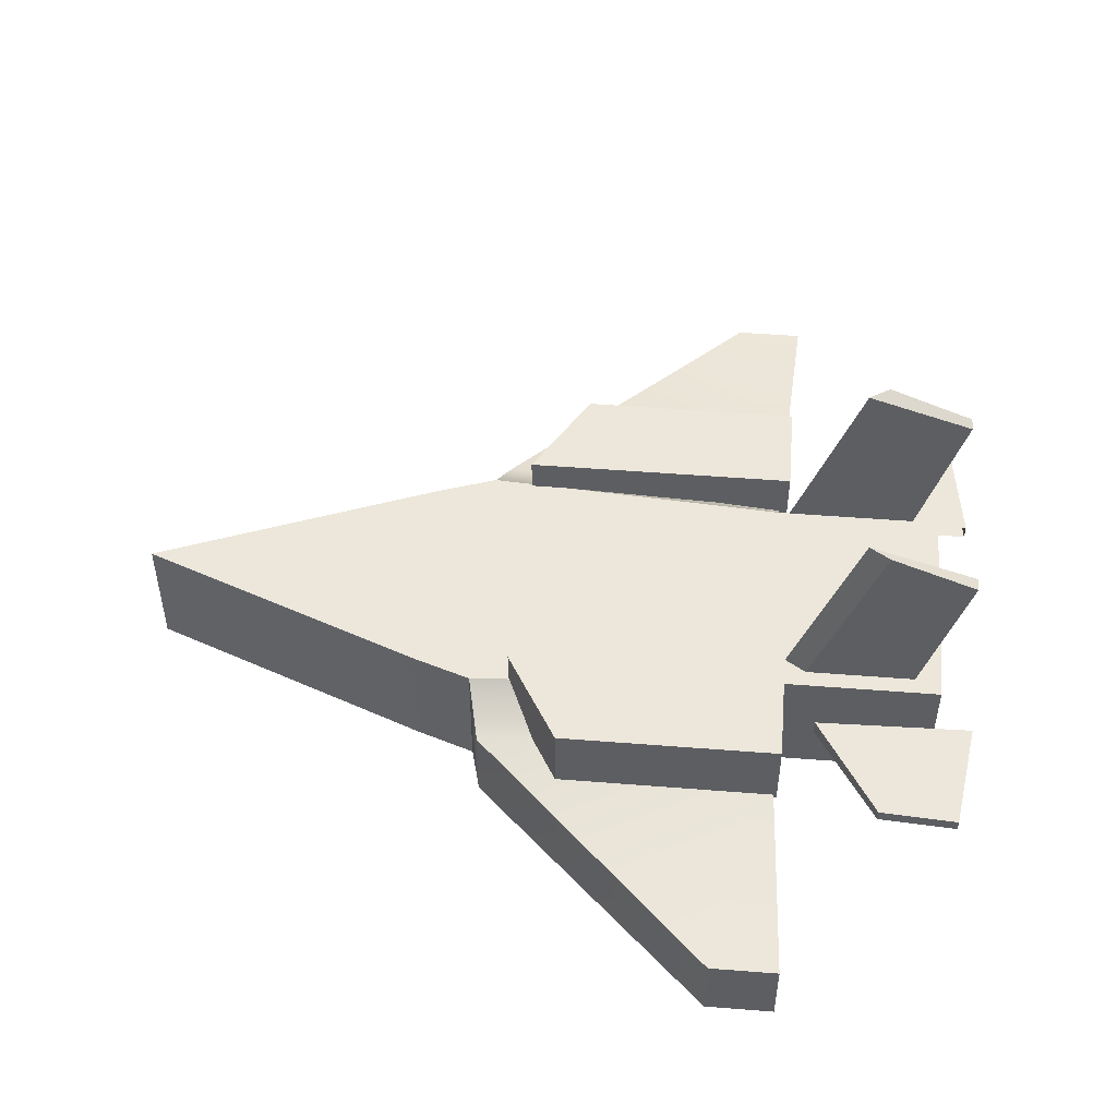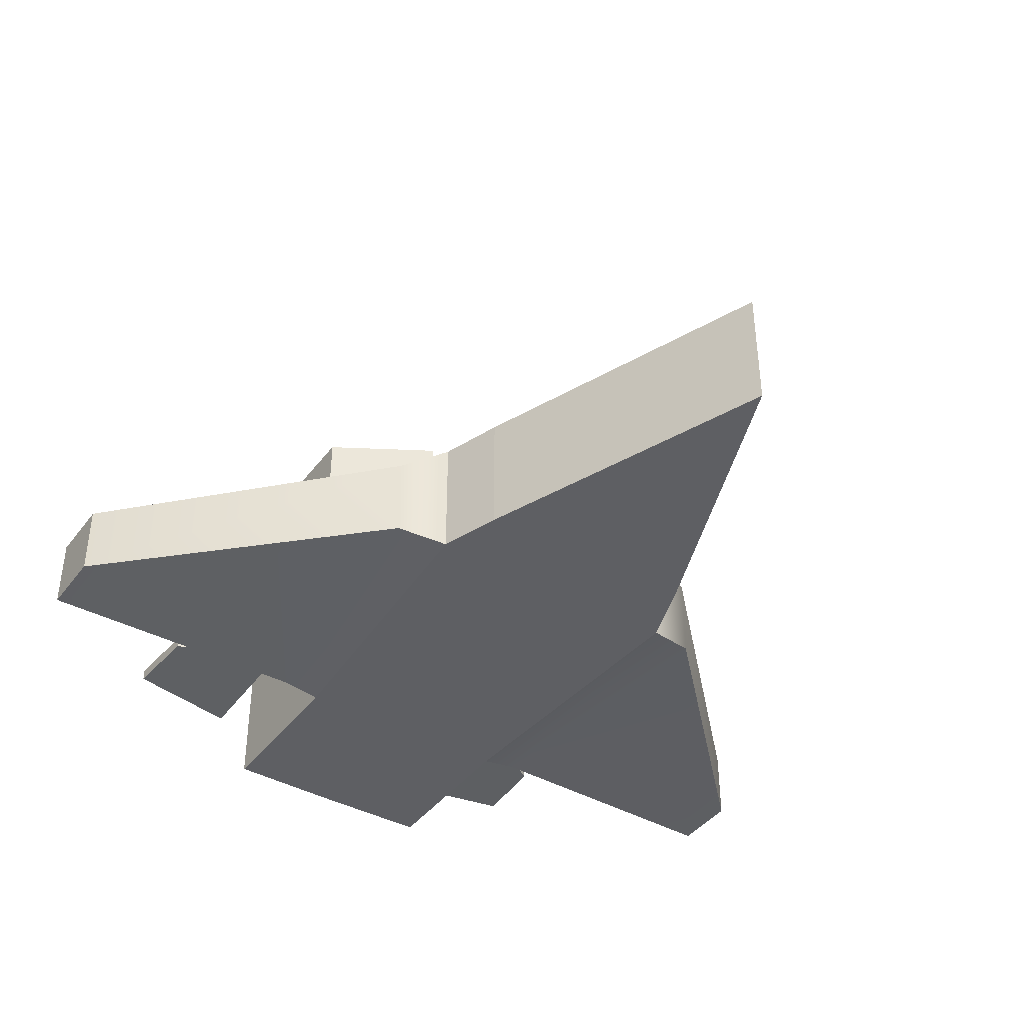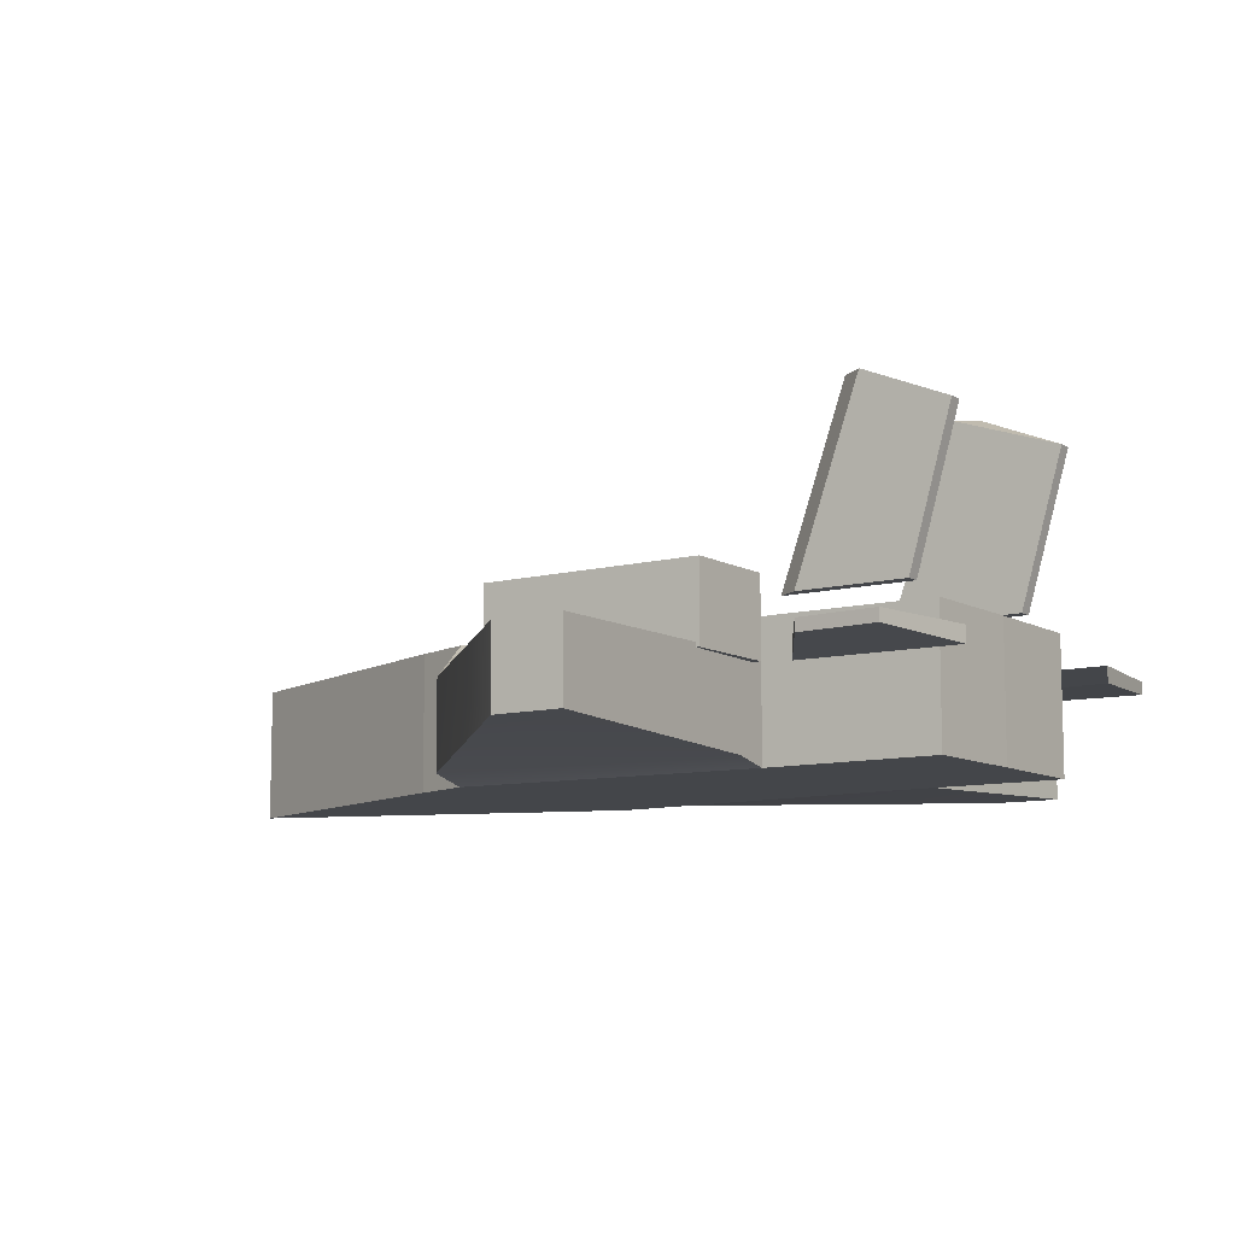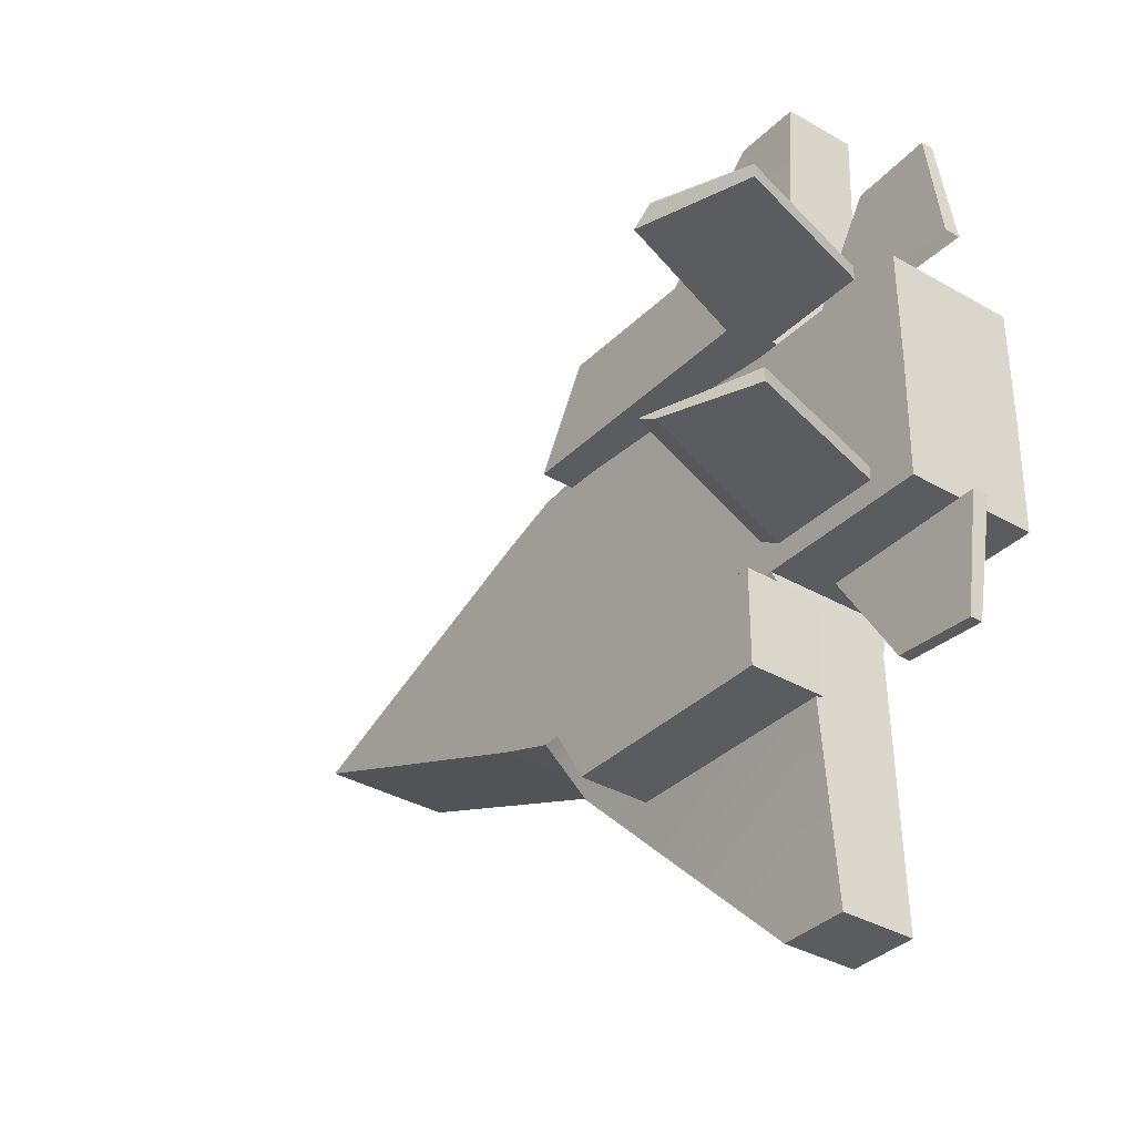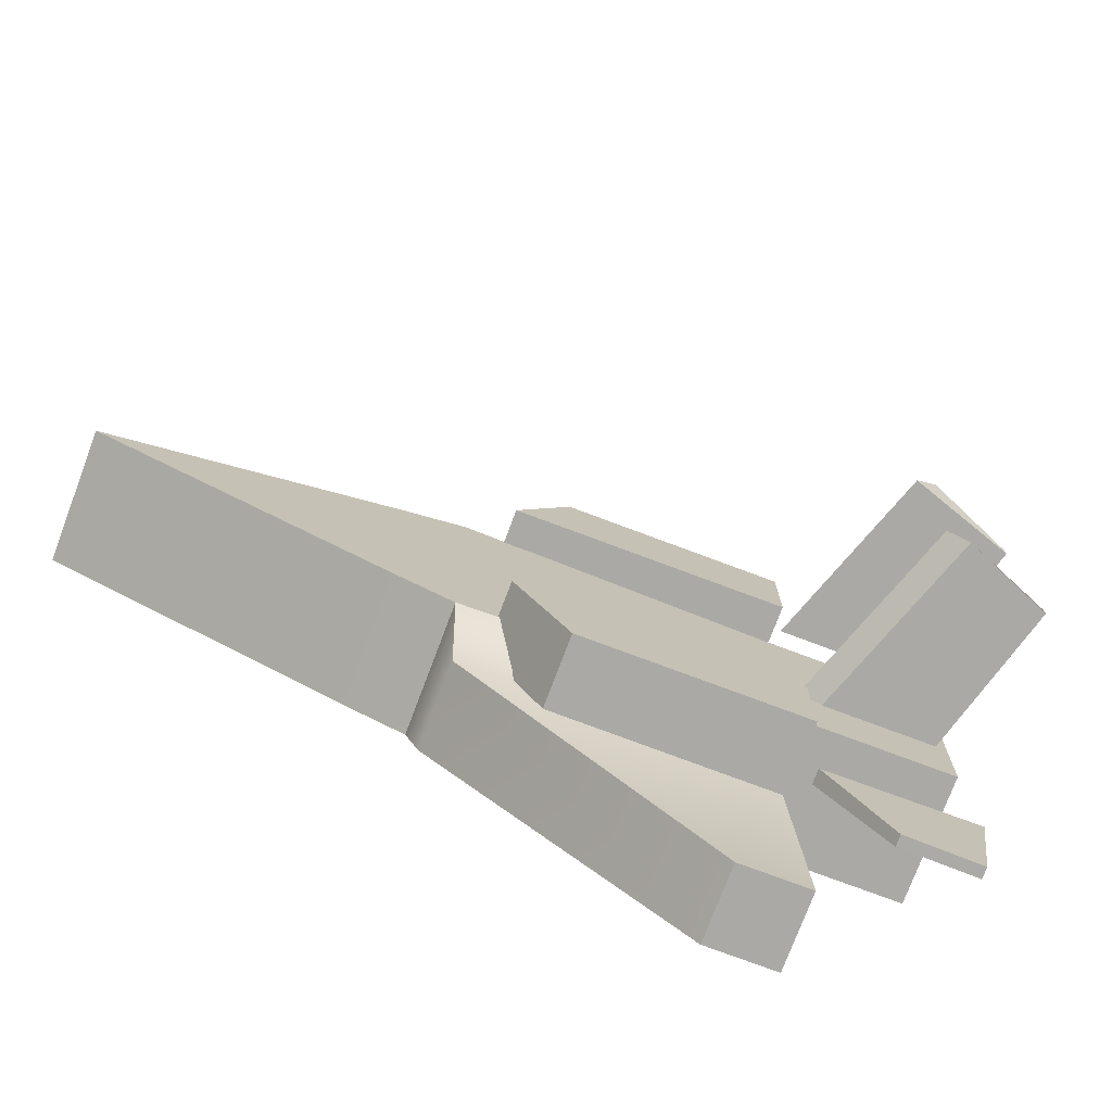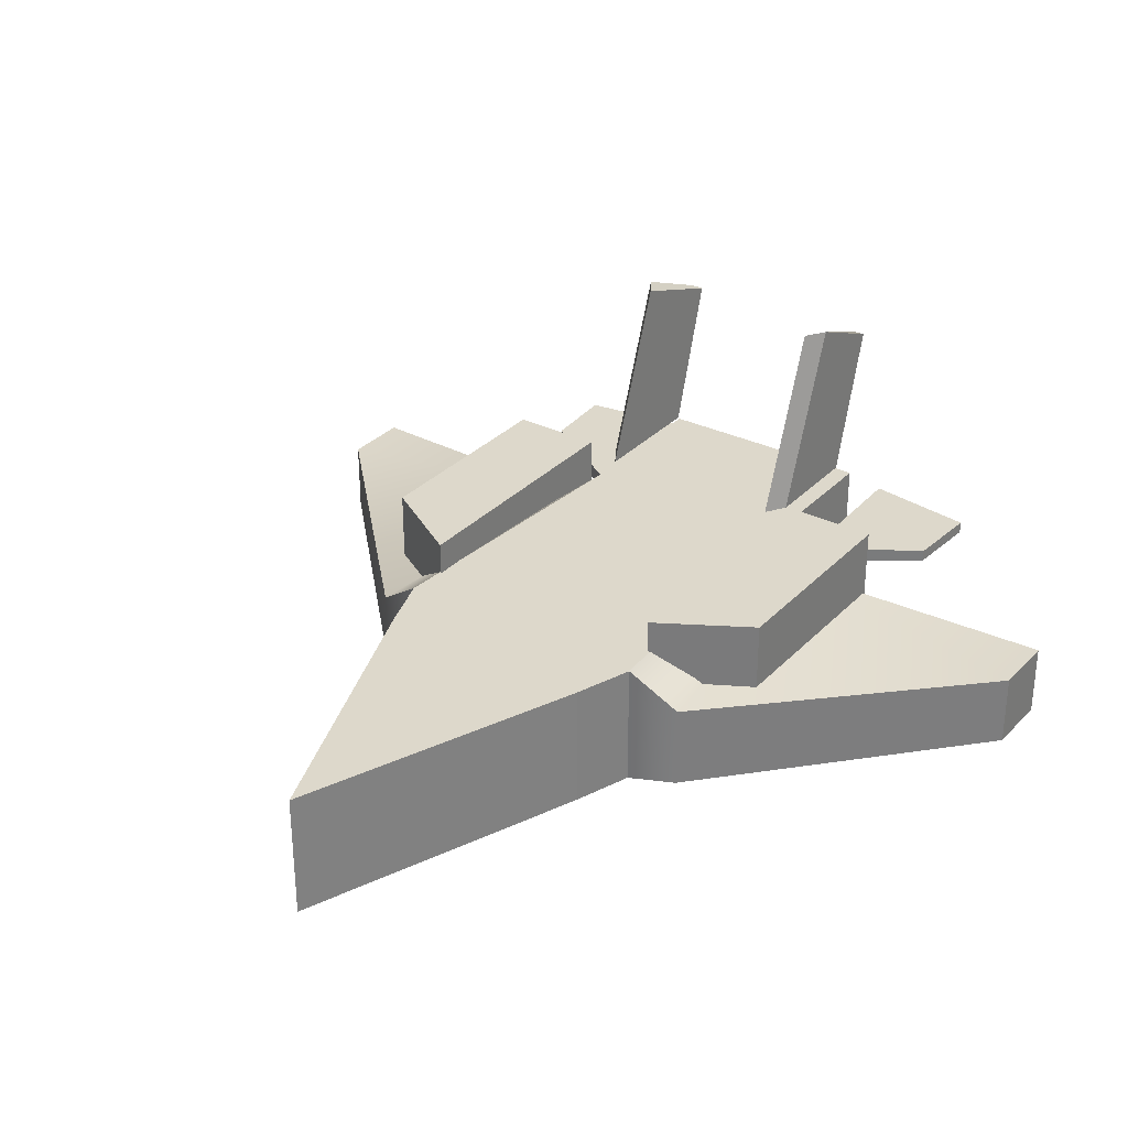
<metadata>
{"format":"obj","ext":"obj","renderer":"f3d","projection":"perspective","resolution":1024,"background":"white","views":[{"elev":50.5,"azim":-175.1,"up":"+Y"},{"elev":-41.0,"azim":56.5,"up":"+Y"},{"elev":-9.6,"azim":-145.2,"up":"+Y"},{"elev":-34.9,"azim":-127.7,"up":"+Z"},{"elev":-75.3,"azim":159.4,"up":"+Z"},{"elev":31.2,"azim":125.2,"up":"+Y"}]}
</metadata>
<code>
g spaceflight_01_sun_collider
v -6.574 -2.168 3.597
v 1.109 -2.168 3.597
v 1.109 -0.07131 3.597
v -6.574 -0.07131 3.597
v -6.574 -0.07131 3.597
v 1.109 -0.07131 3.597
v -0.4354 -0.07131 6.225
v -6.574 -0.07131 6.225
v -6.574 -0.07131 6.225
v -0.4354 -0.07131 6.225
v -0.4354 -2.168 6.225
v -6.574 -2.168 6.225
v -6.574 -2.168 6.225
v -0.4354 -2.168 6.225
v 1.109 -2.168 3.597
v -6.574 -2.168 3.597
v 1.109 -2.168 3.597
v -0.4354 -2.168 6.225
v -0.4354 -0.07131 6.225
v 1.109 -0.07131 3.597
v -6.574 -2.168 6.225
v -6.574 -2.168 3.597
v -6.574 -0.07131 3.597
v -6.574 -0.07131 6.225
v -10.23 -0.4988 2.712
v -6.602 -0.4988 2.712
v -8.433 4.611 2.712
v -11.42 3.599 2.712
v -11.42 3.599 2.712
v -8.433 4.611 2.712
v -9.016 4.611 3.088
v -11.42 3.599 3.088
v -11.42 3.599 3.088
v -9.016 4.611 3.088
v -7.185 -0.4988 3.088
v -10.23 -0.4988 3.088
v -10.23 -0.4988 3.088
v -7.185 -0.4988 3.088
v -6.602 -0.4988 2.712
v -10.23 -0.4988 2.712
v -6.602 -0.4988 2.712
v -7.185 -0.4988 3.088
v -9.016 4.611 3.088
v -8.433 4.611 2.712
v -10.23 -0.4988 3.088
v -10.23 -0.4988 2.712
v -11.42 3.599 2.712
v -11.42 3.599 3.088
v -10.23 -0.4988 -2.712
v -11.42 3.599 -2.712
v -8.433 4.611 -2.712
v -6.602 -0.4988 -2.712
v -11.42 3.599 -2.712
v -11.42 3.599 -3.088
v -9.016 4.611 -3.088
v -8.433 4.611 -2.712
v -11.42 3.599 -3.088
v -10.23 -0.4988 -3.088
v -7.185 -0.4988 -3.088
v -9.016 4.611 -3.088
v -10.23 -0.4988 -3.088
v -10.23 -0.4988 -2.712
v -6.602 -0.4988 -2.712
v -7.185 -0.4988 -3.088
v -6.602 -0.4988 -2.712
v -8.433 4.611 -2.712
v -9.016 4.611 -3.088
v -7.185 -0.4988 -3.088
v -10.23 -0.4988 -3.088
v -11.42 3.599 -3.088
v -11.42 3.599 -2.712
v -10.23 -0.4988 -2.712
v 3.855 -1.021 -3.164
v 3.855 -4.611 -3.164
v 11.98 -4.611 0
v 11.98 -1.021 0
v 3.855 -1.021 -3.164
v 2.206 -1.021 -3.732
v 2.206 -4.611 -3.732
v 3.855 -4.611 -3.164
v -4.922 -2.139 -11.75
v -6.799 -2.139 -11.75
v -6.799 -4.18 -11.75
v -4.922 -4.18 -11.75
v -6.312 -1.021 -3.164
v -11.02 -1.021 -3.164
v -11.02 -4.611 -3.164
v -6.312 -4.611 -3.164
v 2.206 -1.021 -3.732
v 1.866 -2.016 -5.109
v 1.866 -4.41 -5.109
v 2.206 -4.611 -3.732
v -4.922 -4.18 -11.75
v -4.922 -2.139 -11.75
v 2.206 -4.611 -3.732
v 1.866 -4.41 -5.109
v -6.371 -4.41 -4.202
v -6.312 -4.611 -3.164
v -6.799 -4.18 -11.75
v -4.922 -4.18 -11.75
v -6.312 -4.611 -3.164
v -6.371 -4.41 -4.202
v -6.371 -2.016 -4.202
v -6.312 -1.021 -3.164
v -6.799 -2.139 -11.75
v -6.799 -4.18 -11.75
v -6.312 -1.021 -3.164
v -6.371 -2.016 -4.202
v 1.866 -2.016 -5.109
v 2.206 -1.021 -3.732
v -4.922 -2.139 -11.75
v -6.799 -2.139 -11.75
v -9.348 -1.83 -6.705
v -11.53 -1.83 -6.844
v -11.53 -2.161 -6.844
v -9.348 -2.161 -6.705
v -11.98 -1.83 -3.742
v -11.53 -1.83 -6.844
v -9.348 -1.83 -6.705
v -7.566 -1.83 -3.838
v -11.98 -2.265 -3.742
v -11.53 -2.161 -6.844
v -11.53 -1.83 -6.844
v -11.98 -1.83 -3.742
v -7.566 -2.265 -3.838
v -9.348 -2.161 -6.705
v -11.53 -2.161 -6.844
v -11.98 -2.265 -3.742
v -7.566 -1.83 -3.838
v -9.348 -1.83 -6.705
v -9.348 -2.161 -6.705
v -7.566 -2.265 -3.838
v 11.98 -1.021 0
v 2.176 -1.021 0
v 2.206 -1.021 -3.732
v 3.855 -1.021 -3.164
v -6.342 -1.021 0
v -6.312 -1.021 -3.164
v -11.05 -1.021 0
v -11.02 -1.021 -3.164
v 2.206 -1.021 3.732
v 3.855 -1.021 3.164
v -6.312 -1.021 3.164
v -11.02 -1.021 3.164
v -11.02 -4.611 -3.164
v -11.02 -1.021 -3.164
v -11.05 -1.021 0
v -11.05 -4.611 0
v -6.312 -4.611 -3.164
v -11.02 -4.611 -3.164
v -11.05 -4.611 0
v -6.342 -4.611 0
v 2.206 -4.611 -3.732
v 2.176 -4.611 0
v 3.855 -4.611 -3.164
v 11.98 -4.611 0
v -6.312 -4.611 3.164
v -11.02 -4.611 3.164
v 2.206 -4.611 3.732
v 3.855 -4.611 3.164
v 3.855 -1.021 3.164
v 11.98 -1.021 0
v 11.98 -4.611 0
v 3.855 -4.611 3.164
v 3.855 -1.021 3.164
v 3.855 -4.611 3.164
v 2.206 -4.611 3.732
v 2.206 -1.021 3.732
v -4.922 -2.139 11.75
v -4.922 -4.18 11.75
v -6.799 -4.18 11.75
v -6.799 -2.139 11.75
v -6.312 -1.021 3.164
v -6.312 -4.611 3.164
v -11.02 -4.611 3.164
v -11.02 -1.021 3.164
v 2.206 -1.021 3.732
v 2.206 -4.611 3.732
v 1.866 -4.41 5.109
v 1.866 -2.016 5.109
v -4.922 -4.18 11.75
v -4.922 -2.139 11.75
v 2.206 -4.611 3.732
v -6.312 -4.611 3.164
v -6.371 -4.41 4.202
v 1.866 -4.41 5.109
v -6.799 -4.18 11.75
v -4.922 -4.18 11.75
v -6.312 -4.611 3.164
v -6.312 -1.021 3.164
v -6.371 -2.016 4.202
v -6.371 -4.41 4.202
v -6.799 -2.139 11.75
v -6.799 -4.18 11.75
v -6.312 -1.021 3.164
v 2.206 -1.021 3.732
v 1.866 -2.016 5.109
v -6.371 -2.016 4.202
v -4.922 -2.139 11.75
v -6.799 -2.139 11.75
v -9.348 -1.83 6.705
v -9.348 -2.161 6.705
v -11.53 -2.161 6.844
v -11.53 -1.83 6.844
v -11.98 -1.83 3.742
v -7.566 -1.83 3.838
v -9.348 -1.83 6.705
v -11.53 -1.83 6.844
v -11.98 -2.265 3.742
v -11.98 -1.83 3.742
v -11.53 -1.83 6.844
v -11.53 -2.161 6.844
v -7.566 -2.265 3.838
v -11.98 -2.265 3.742
v -11.53 -2.161 6.844
v -9.348 -2.161 6.705
v -7.566 -1.83 3.838
v -7.566 -2.265 3.838
v -9.348 -2.161 6.705
v -9.348 -1.83 6.705
v -11.02 -4.611 3.164
v -11.05 -4.611 0
v -11.05 -1.021 0
v -11.02 -1.021 3.164
v -6.574 -2.168 -3.597
v -6.574 -0.07131 -3.597
v 1.109 -0.07131 -3.597
v 1.109 -2.168 -3.597
v -6.574 -0.07131 -3.597
v -6.574 -0.07131 -6.225
v -0.4354 -0.07131 -6.225
v 1.109 -0.07131 -3.597
v -6.574 -0.07131 -6.225
v -6.574 -2.168 -6.225
v -0.4354 -2.168 -6.225
v -0.4354 -0.07131 -6.225
v -6.574 -2.168 -6.225
v -6.574 -2.168 -3.597
v 1.109 -2.168 -3.597
v -0.4354 -2.168 -6.225
v 1.109 -2.168 -3.597
v 1.109 -0.07131 -3.597
v -0.4354 -0.07131 -6.225
v -0.4354 -2.168 -6.225
v -6.574 -2.168 -6.225
v -6.574 -0.07131 -6.225
v -6.574 -0.07131 -3.597
v -6.574 -2.168 -3.597
f 3 2 1
f 4 3 1
f 7 6 5
f 8 7 5
f 11 10 9
f 12 11 9
f 15 14 13
f 16 15 13
f 19 18 17
f 20 19 17
f 23 22 21
f 24 23 21
f 27 26 25
f 28 27 25
f 31 30 29
f 32 31 29
f 35 34 33
f 36 35 33
f 39 38 37
f 40 39 37
f 43 42 41
f 44 43 41
f 47 46 45
f 48 47 45
f 51 50 49
f 52 51 49
f 55 54 53
f 56 55 53
f 59 58 57
f 60 59 57
f 63 62 61
f 64 63 61
f 67 66 65
f 68 67 65
f 71 70 69
f 72 71 69
f 75 74 73
f 76 75 73
f 79 78 77
f 80 79 77
f 83 82 81
f 84 83 81
f 87 86 85
f 88 87 85
f 91 90 89
f 92 91 89
f 91 93 90
f 93 94 90
f 97 96 95
f 98 97 95
f 97 99 96
f 99 100 96
f 103 102 101
f 104 103 101
f 103 105 102
f 105 106 102
f 109 108 107
f 110 109 107
f 109 111 108
f 111 112 108
f 115 114 113
f 116 115 113
f 119 118 117
f 120 119 117
f 123 122 121
f 124 123 121
f 127 126 125
f 128 127 125
f 131 130 129
f 132 131 129
f 135 134 133
f 136 135 133
f 134 135 137
f 135 138 137
f 137 138 139
f 138 140 139
f 134 141 133
f 141 134 137
f 141 142 133
f 143 141 137
f 143 137 139
f 144 143 139
f 147 146 145
f 148 147 145
f 151 150 149
f 152 151 149
f 152 149 153
f 154 152 153
f 154 153 155
f 156 154 155
f 151 152 157
f 158 151 157
f 152 154 159
f 157 152 159
f 154 156 160
f 159 154 160
f 163 162 161
f 164 163 161
f 167 166 165
f 168 167 165
f 171 170 169
f 172 171 169
f 175 174 173
f 176 175 173
f 179 178 177
f 180 179 177
f 181 179 180
f 182 181 180
f 185 184 183
f 186 185 183
f 187 185 186
f 188 187 186
f 191 190 189
f 192 191 189
f 193 191 192
f 194 193 192
f 197 196 195
f 198 197 195
f 199 197 198
f 200 199 198
f 203 202 201
f 204 203 201
f 207 206 205
f 208 207 205
f 211 210 209
f 212 211 209
f 215 214 213
f 216 215 213
f 219 218 217
f 220 219 217
f 223 222 221
f 224 223 221
f 227 226 225
f 228 227 225
f 231 230 229
f 232 231 229
f 235 234 233
f 236 235 233
f 239 238 237
f 240 239 237
f 243 242 241
f 244 243 241
f 247 246 245
f 248 247 245

</code>
